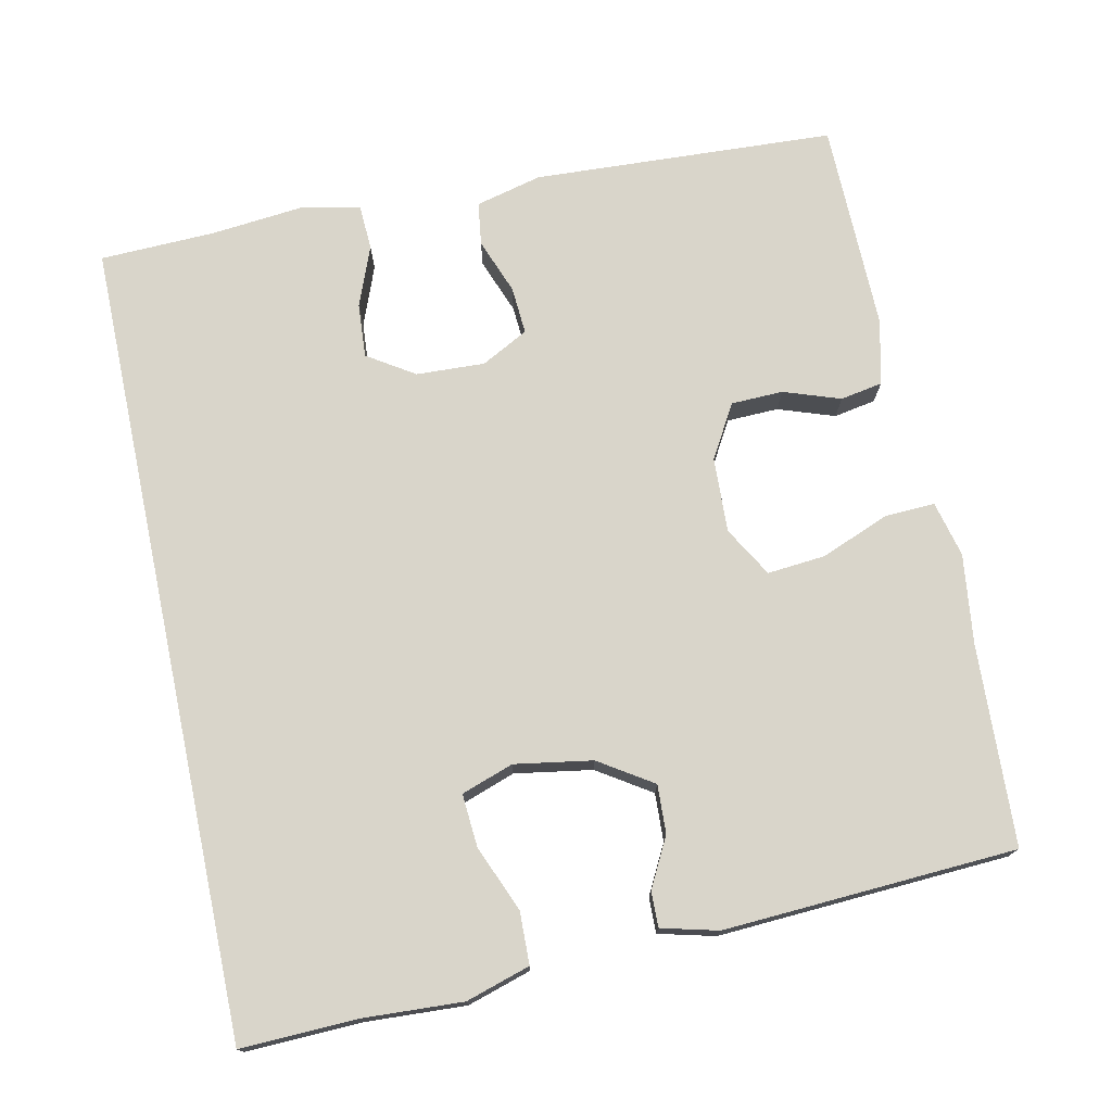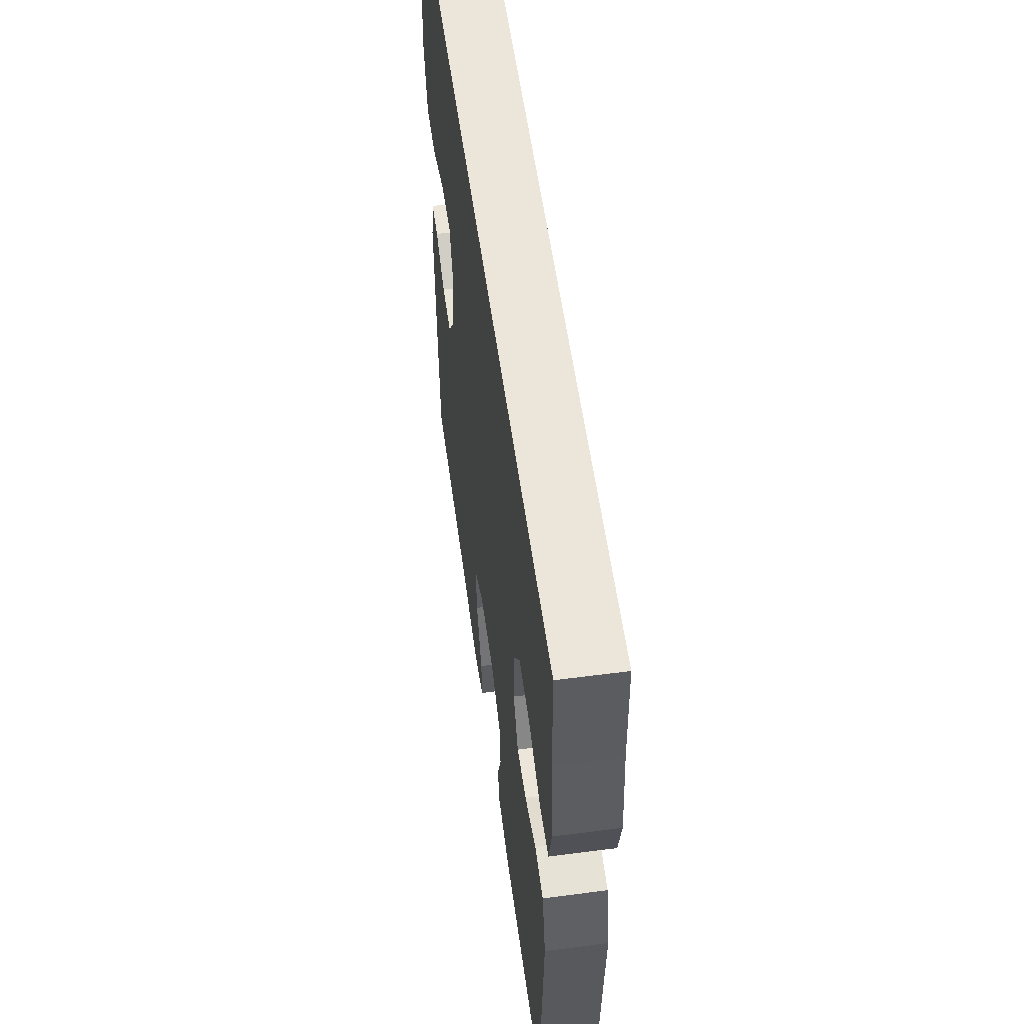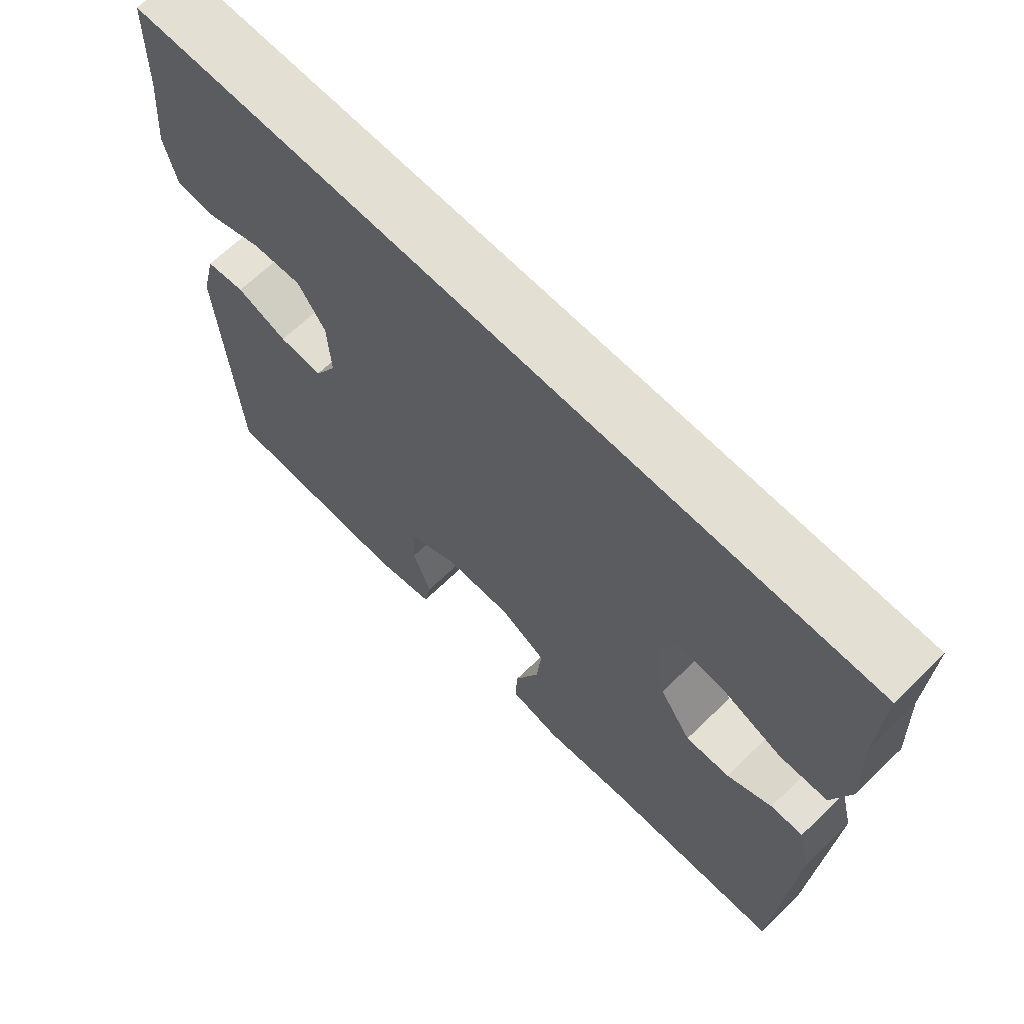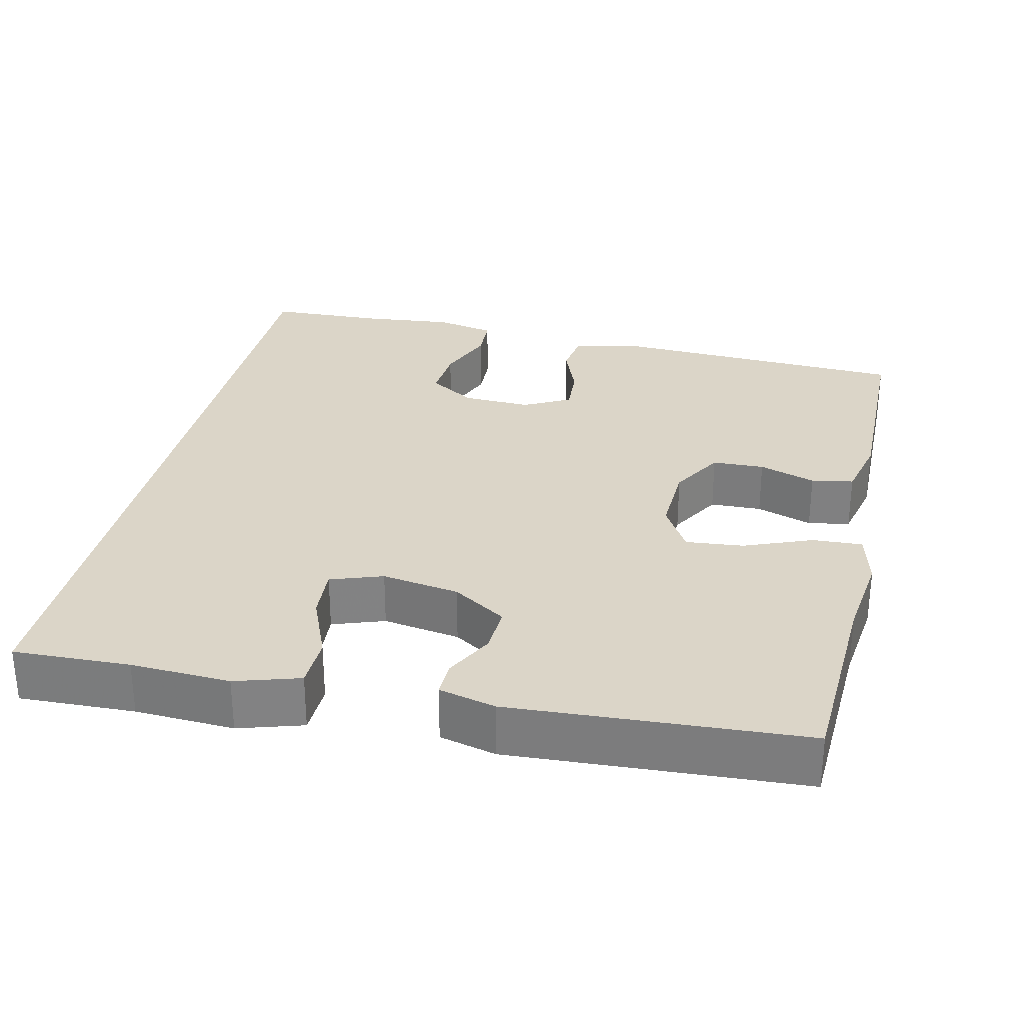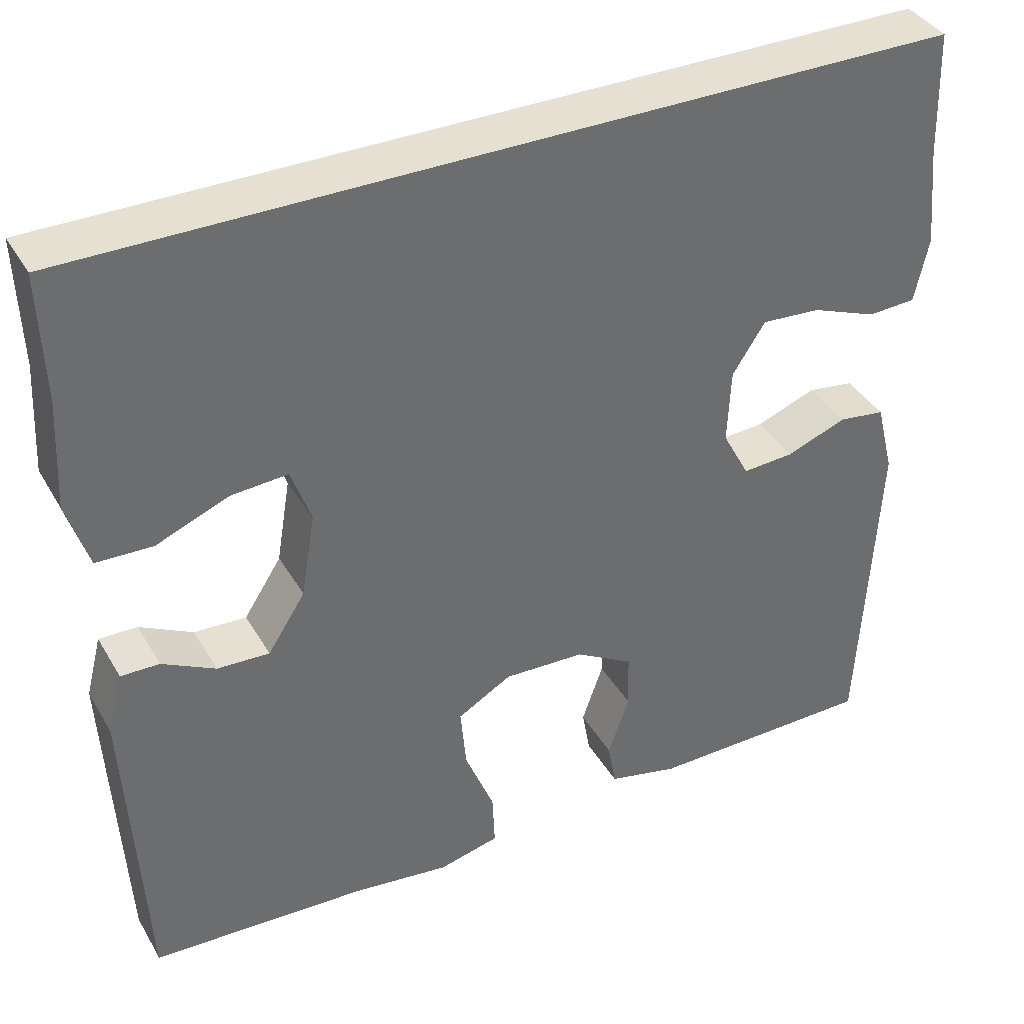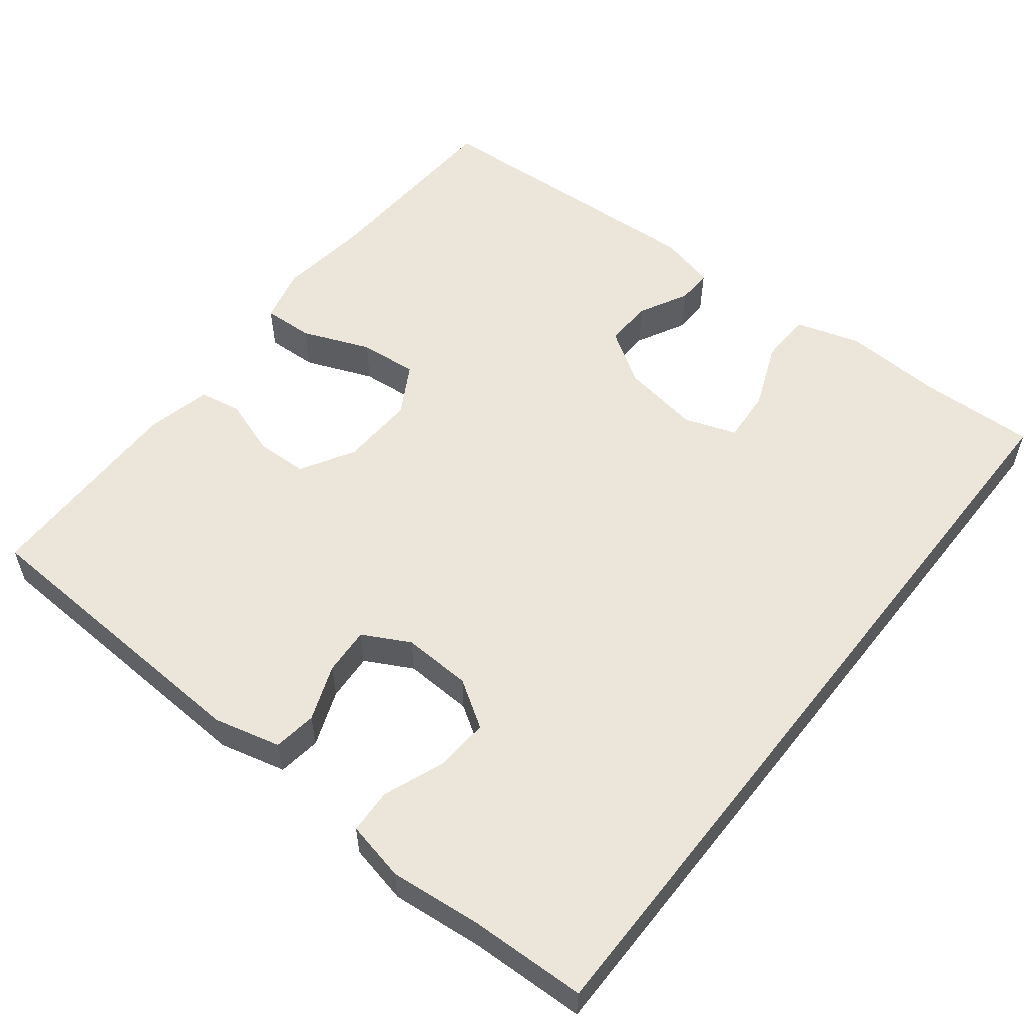
<metadata>
{"format":"obj","ext":"obj","renderer":"f3d","projection":"perspective","resolution":1024,"background":"white","views":[{"elev":74.6,"azim":78.0,"up":"+Y"},{"elev":56.1,"azim":-97.8,"up":"+Z"},{"elev":66.8,"azim":45.8,"up":"+Z"},{"elev":29.5,"azim":102.7,"up":"+Y"},{"elev":38.4,"azim":152.7,"up":"+Z"},{"elev":55.5,"azim":-51.9,"up":"+Y"}]}
</metadata>
<code>
v -0.5 0.07 -0.5
v -0.521 0.07 -0.1
v -0.499 0.07 -0.012
v -0.442 0.07 -0.004
v -0.368 0.07 -0.032
v -0.305 0.07 -0.036
v -0.272 0.07 0.026
v -0.276 0.07 0.117
v -0.316 0.07 0.179
v -0.388 0.07 0.174
v -0.468 0.07 0.143
v -0.527 0.07 0.146
v -0.544 0.07 0.225
v -0.532 0.07 0.347
v -0.527 0.07 0.5
v 0.538 0.07 0.5
v 0.533 0.07 0.346
v 0.54 0.07 0.214
v 0.514 0.07 0.129
v 0.445 0.07 0.127
v 0.357 0.07 0.163
v 0.287 0.07 0.168
v 0.263 0.07 0.099
v 0.28 0.07 -0.004
v 0.326 0.07 -0.075
v 0.39 0.07 -0.072
v 0.455 0.07 -0.038
v 0.502 0.07 -0.037
v 0.521 0.07 -0.112
v 0.5 0.07 -0.5
v 0.234 0.07 -0.513
v 0.115 0.07 -0.528
v 0.041 0.07 -0.51
v 0.044 0.07 -0.443
v 0.08 0.07 -0.353
v 0.087 0.07 -0.276
v 0.021 0.07 -0.238
v -0.078 0.07 -0.242
v -0.149 0.07 -0.283
v -0.151 0.07 -0.352
v -0.125 0.07 -0.427
v -0.135 0.07 -0.483
v -0.221 0.07 -0.503
v -0.5 0 -0.5
v -0.521 0 -0.1
v -0.499 0 -0.012
v -0.442 0 -0.004
v -0.368 0 -0.032
v -0.305 0 -0.036
v -0.272 0 0.026
v -0.276 0 0.117
v -0.316 0 0.179
v -0.388 0 0.174
v -0.468 0 0.143
v -0.527 0 0.146
v -0.544 0 0.225
v -0.532 0 0.347
v -0.527 0 0.5
v 0.538 0 0.5
v 0.533 0 0.346
v 0.54 0 0.214
v 0.514 0 0.129
v 0.445 0 0.127
v 0.357 0 0.163
v 0.287 0 0.168
v 0.263 0 0.099
v 0.28 0 -0.004
v 0.326 0 -0.075
v 0.39 0 -0.072
v 0.455 0 -0.038
v 0.502 0 -0.037
v 0.521 0 -0.112
v 0.5 0 -0.5
v 0.234 0 -0.513
v 0.115 0 -0.528
v 0.041 0 -0.51
v 0.044 0 -0.443
v 0.08 0 -0.353
v 0.087 0 -0.276
v 0.021 0 -0.238
v -0.078 0 -0.242
v -0.149 0 -0.283
v -0.151 0 -0.352
v -0.125 0 -0.427
v -0.135 0 -0.483
v -0.221 0 -0.503
f 40 41 42 43
f 39 40 43 1
f 32 33 34 35
f 31 32 35 36
f 30 31 36
f 29 30 36 37
f 26 27 28 29
f 25 26 29 37
f 18 19 20 21
f 17 18 21 22
f 14 15 16 17
f 14 17 22
f 13 14 22 23
f 10 11 12 13
f 9 10 13
f 2 3 4 5
f 39 1 2 5
f 38 39 5 6
f 24 25 37 38
f 9 13 23
f 8 9 23 24
f 7 8 24 38
f 6 7 38
f 86 85 84 83
f 44 86 83 82
f 78 77 76 75
f 79 78 75 74
f 79 74 73
f 80 79 73 72
f 72 71 70 69
f 80 72 69 68
f 64 63 62 61
f 65 64 61 60
f 60 59 58 57
f 65 60 57
f 66 65 57 56
f 56 55 54 53
f 56 53 52
f 48 47 46 45
f 48 45 44 82
f 49 48 82 81
f 81 80 68 67
f 66 56 52
f 67 66 52 51
f 81 67 51 50
f 81 50 49
f 1 44 45 2
f 2 45 46 3
f 3 46 47 4
f 4 47 48 5
f 5 48 49 6
f 6 49 50 7
f 7 50 51 8
f 8 51 52 9
f 9 52 53 10
f 10 53 54 11
f 11 54 55 12
f 12 55 56 13
f 13 56 57 14
f 14 57 58 15
f 15 58 59 16
f 16 59 60 17
f 17 60 61 18
f 18 61 62 19
f 19 62 63 20
f 20 63 64 21
f 21 64 65 22
f 22 65 66 23
f 23 66 67 24
f 24 67 68 25
f 25 68 69 26
f 26 69 70 27
f 27 70 71 28
f 28 71 72 29
f 29 72 73 30
f 30 73 74 31
f 31 74 75 32
f 32 75 76 33
f 33 76 77 34
f 34 77 78 35
f 35 78 79 36
f 36 79 80 37
f 37 80 81 38
f 38 81 82 39
f 39 82 83 40
f 40 83 84 41
f 41 84 85 42
f 42 85 86 43
f 43 86 44 1

</code>
